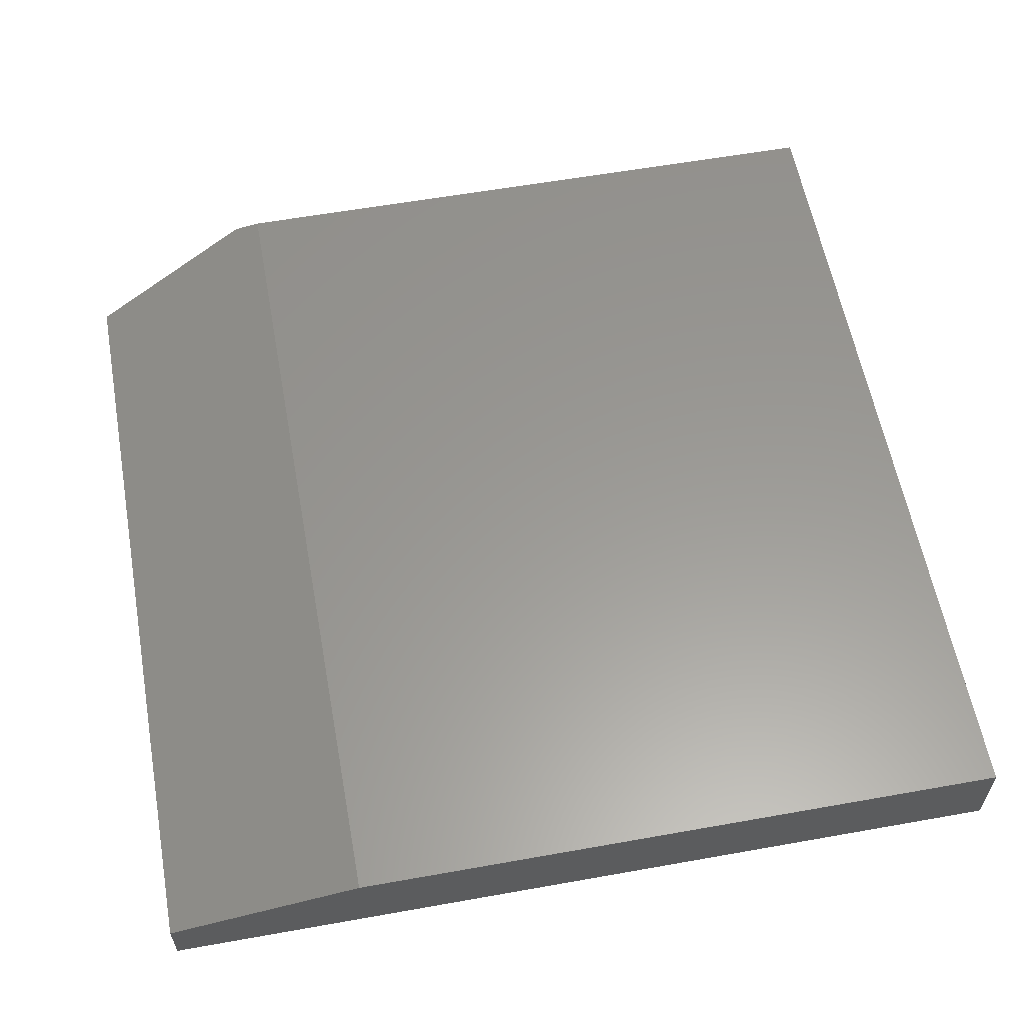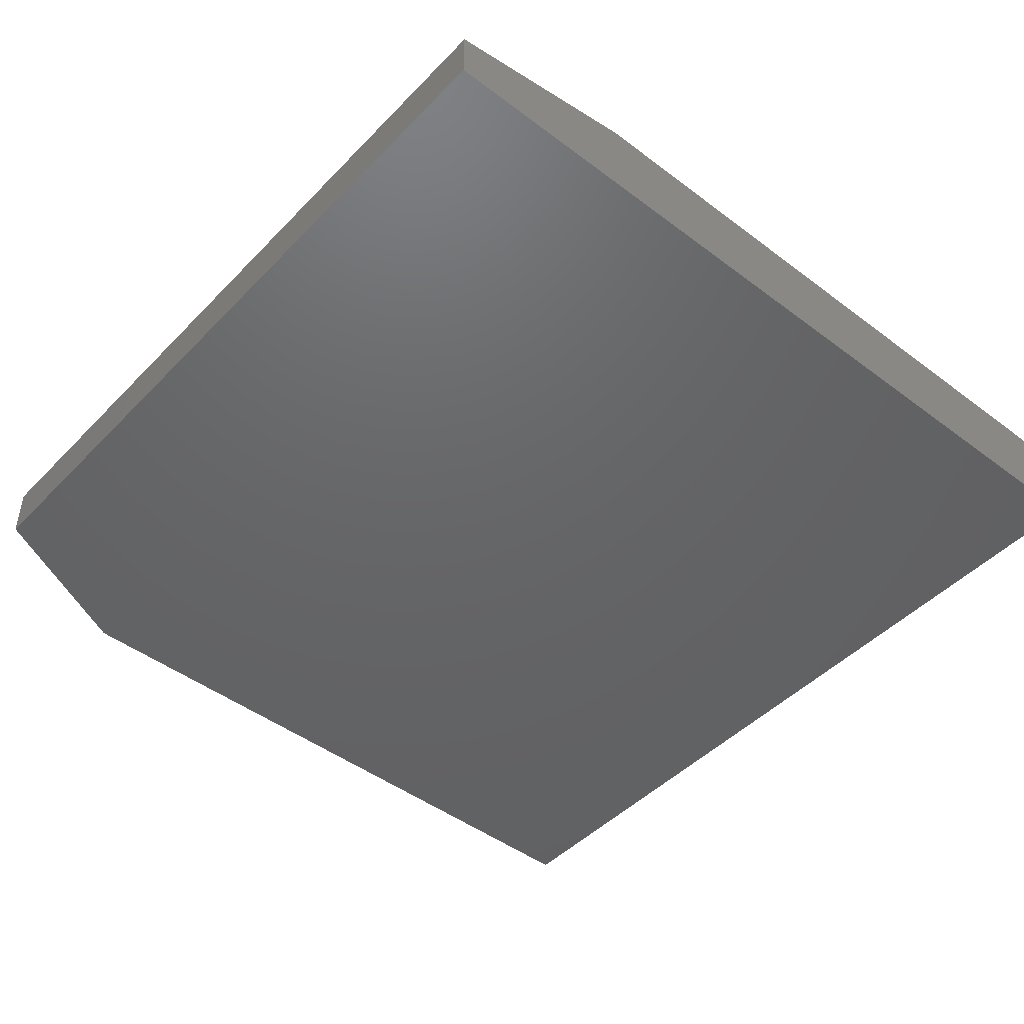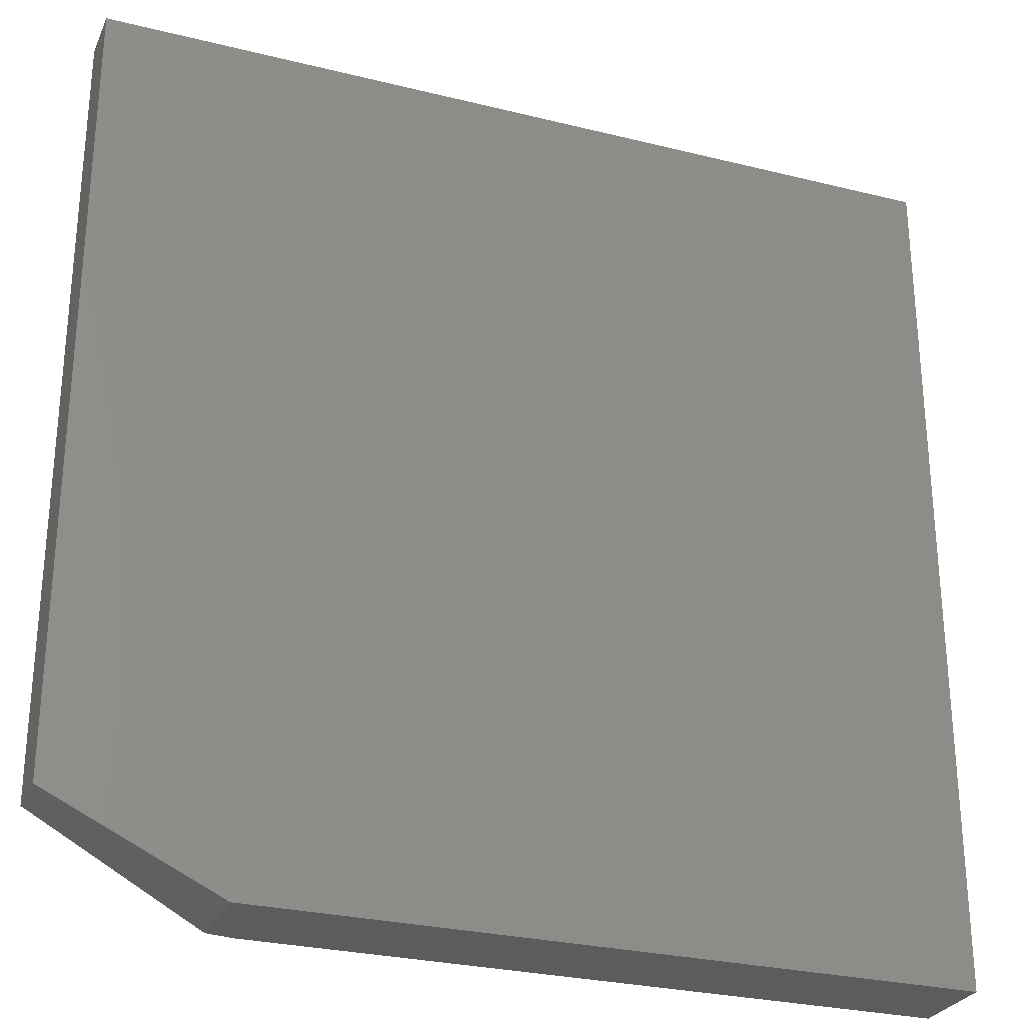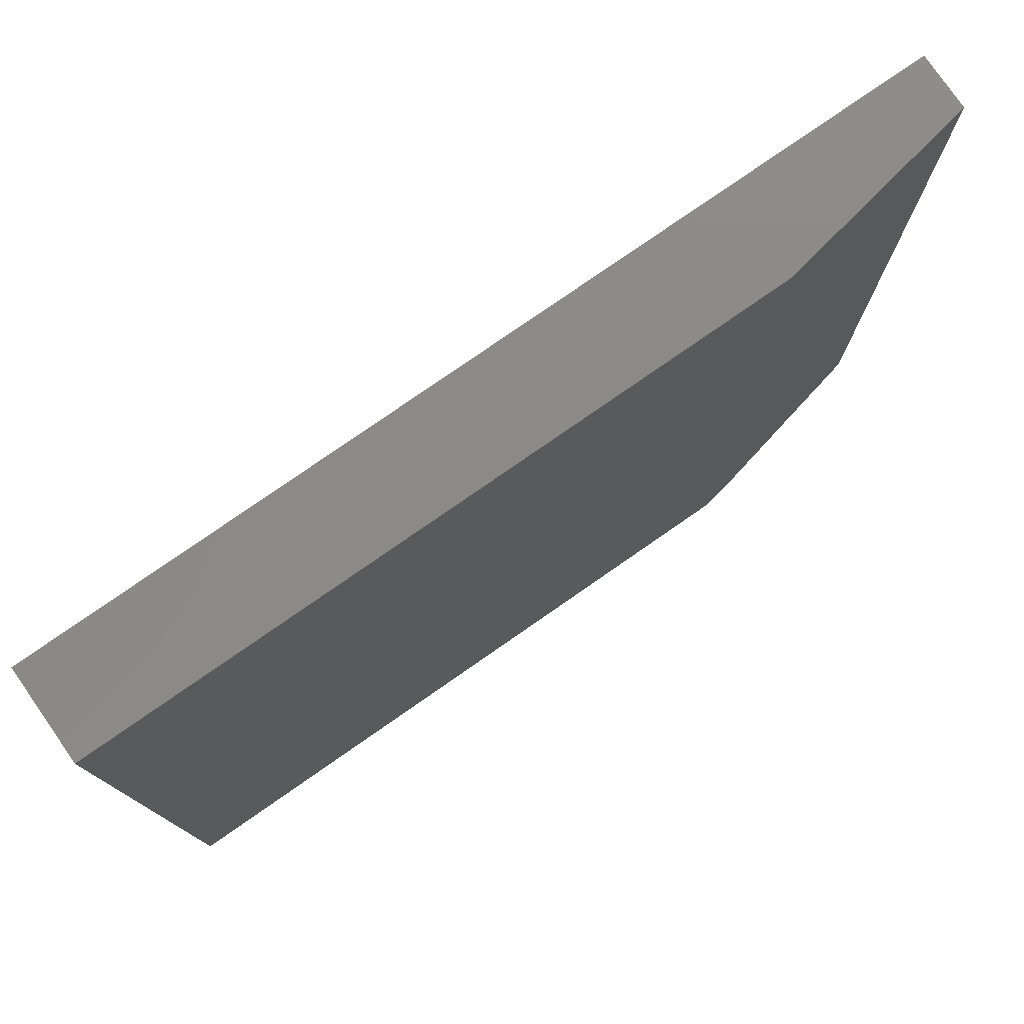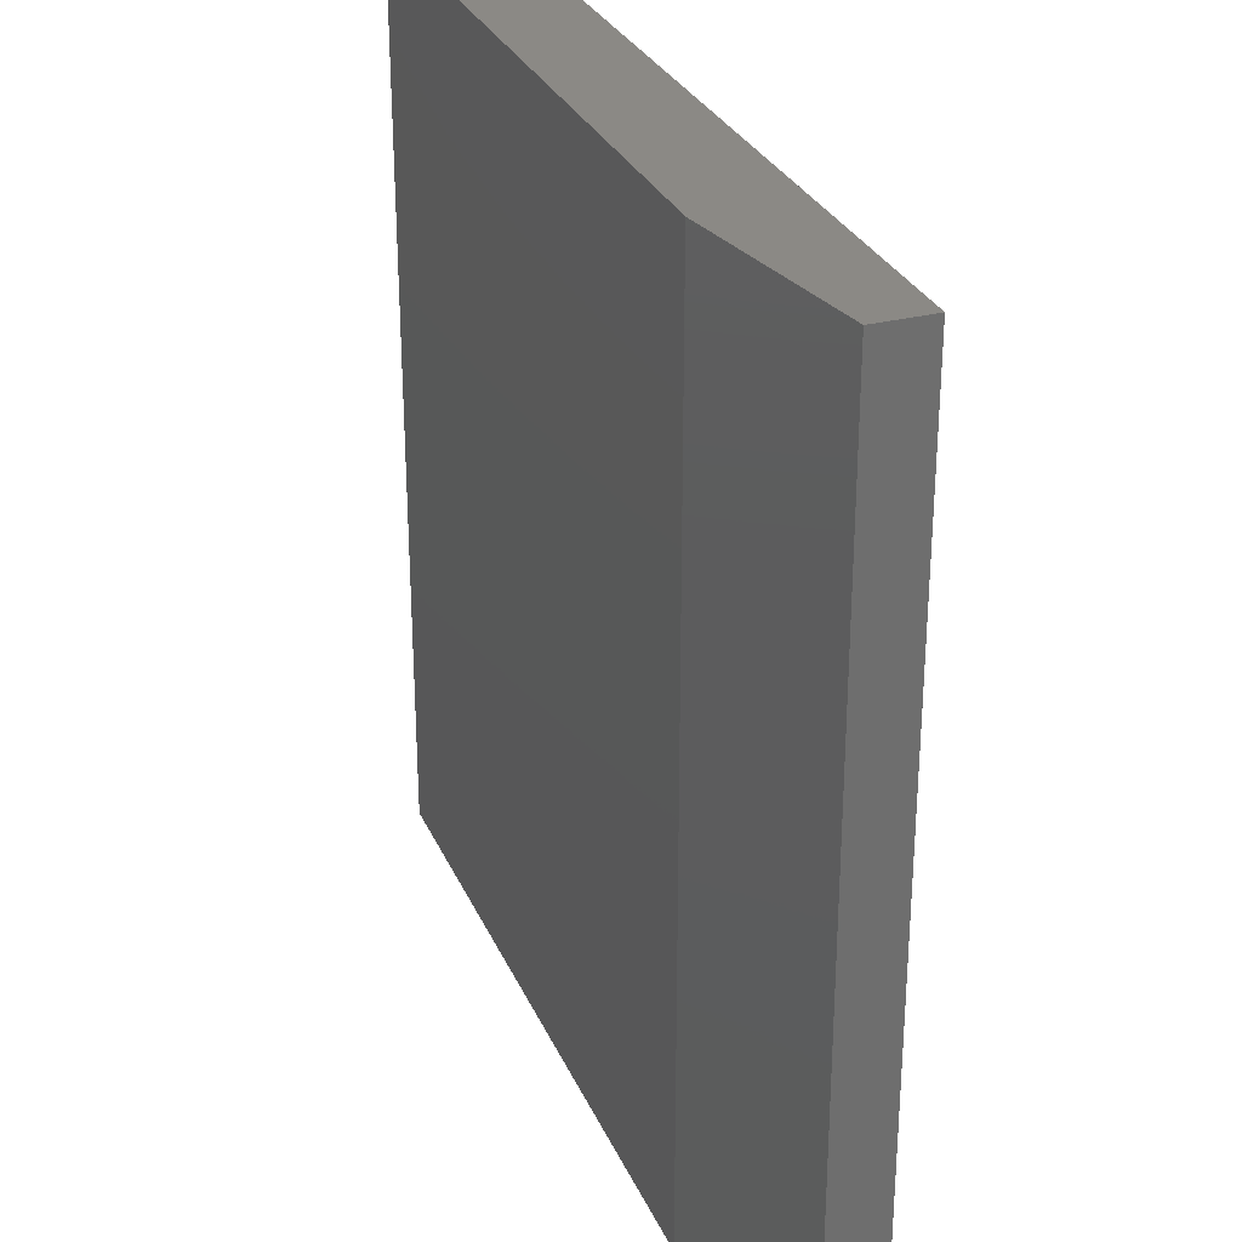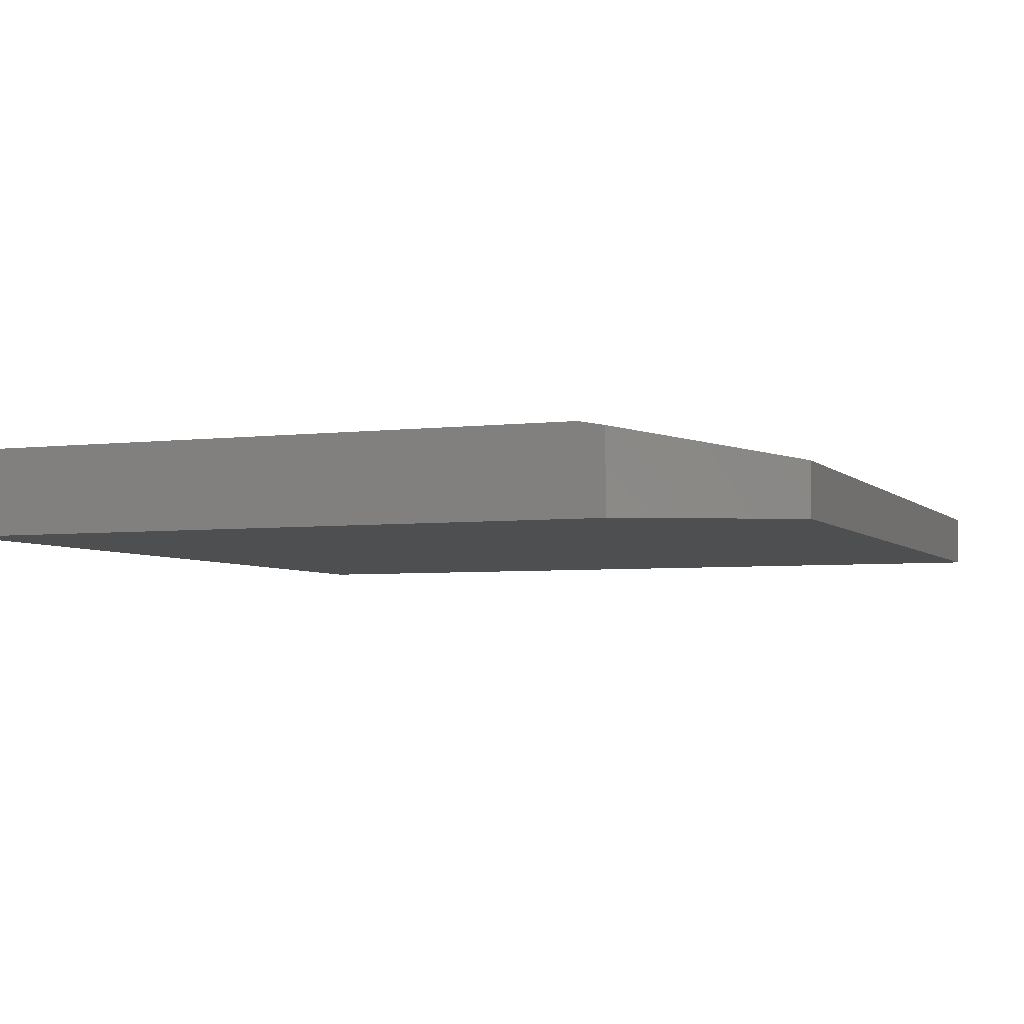
<metadata>
{"format":"stl","ext":"stl","renderer":"f3d","projection":"perspective","resolution":1024,"background":"white","views":[{"elev":59.3,"azim":169.6,"up":"+Z"},{"elev":-46.1,"azim":139.2,"up":"+Z"},{"elev":-27.9,"azim":159.3,"up":"+Y"},{"elev":78.3,"azim":-34.8,"up":"+Y"},{"elev":29.5,"azim":69.4,"up":"+Y"},{"elev":-4.5,"azim":21.7,"up":"+Z"}]}
</metadata>
<code>
# stl→obj: 12 verts, 20 faces
v 0.6016 -0.3125 0.07386
v 0.75 -0.2422 0.04688
v 0.5781 -0.3125 0.07812
v 0.75 0.4453 0.04688
v 0.5781 0.4453 0.07812
v 0.75 -0.2422 0
v 0.75 0.4453 0
v -0.007812 -0.3125 0.07812
v -0.007812 -0.3125 0
v 0.6016 -0.3125 0
v -0.007812 0.4453 0
v -0.007812 0.4453 0.07812
f 1 2 3
f 3 2 4
f 3 4 5
f 2 6 4
f 4 6 7
f 8 9 3
f 3 9 10
f 3 10 1
f 10 9 6
f 6 9 11
f 6 11 7
f 2 1 6
f 6 1 10
f 8 3 12
f 12 3 5
f 11 12 7
f 7 12 5
f 7 5 4
f 12 11 8
f 8 11 9

</code>
